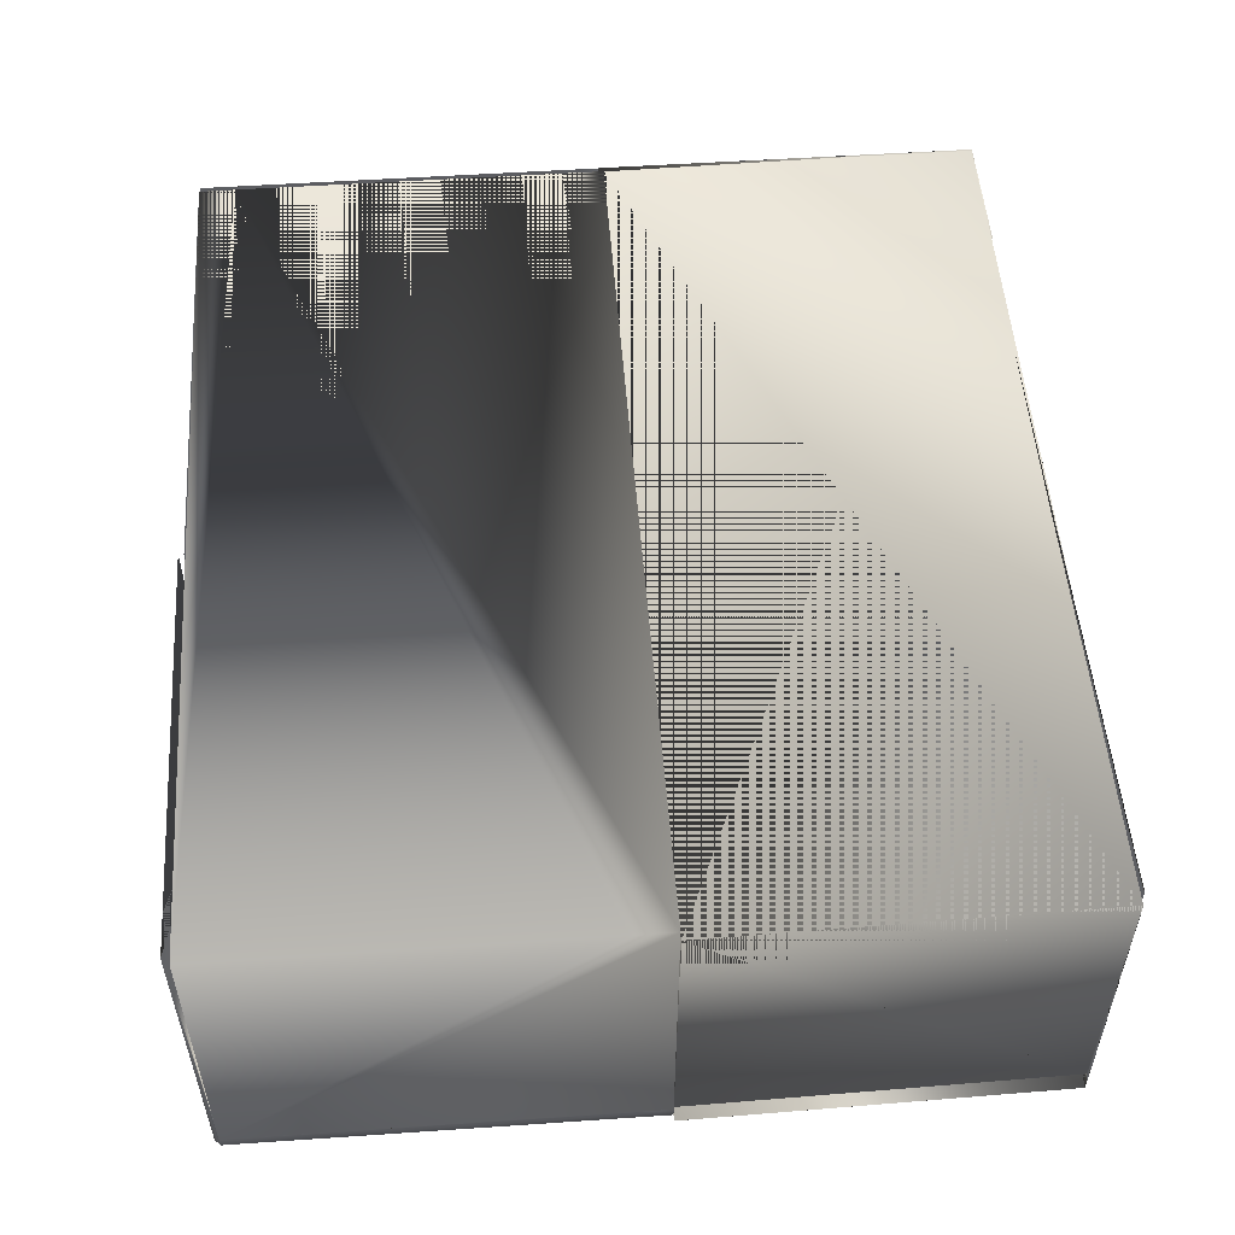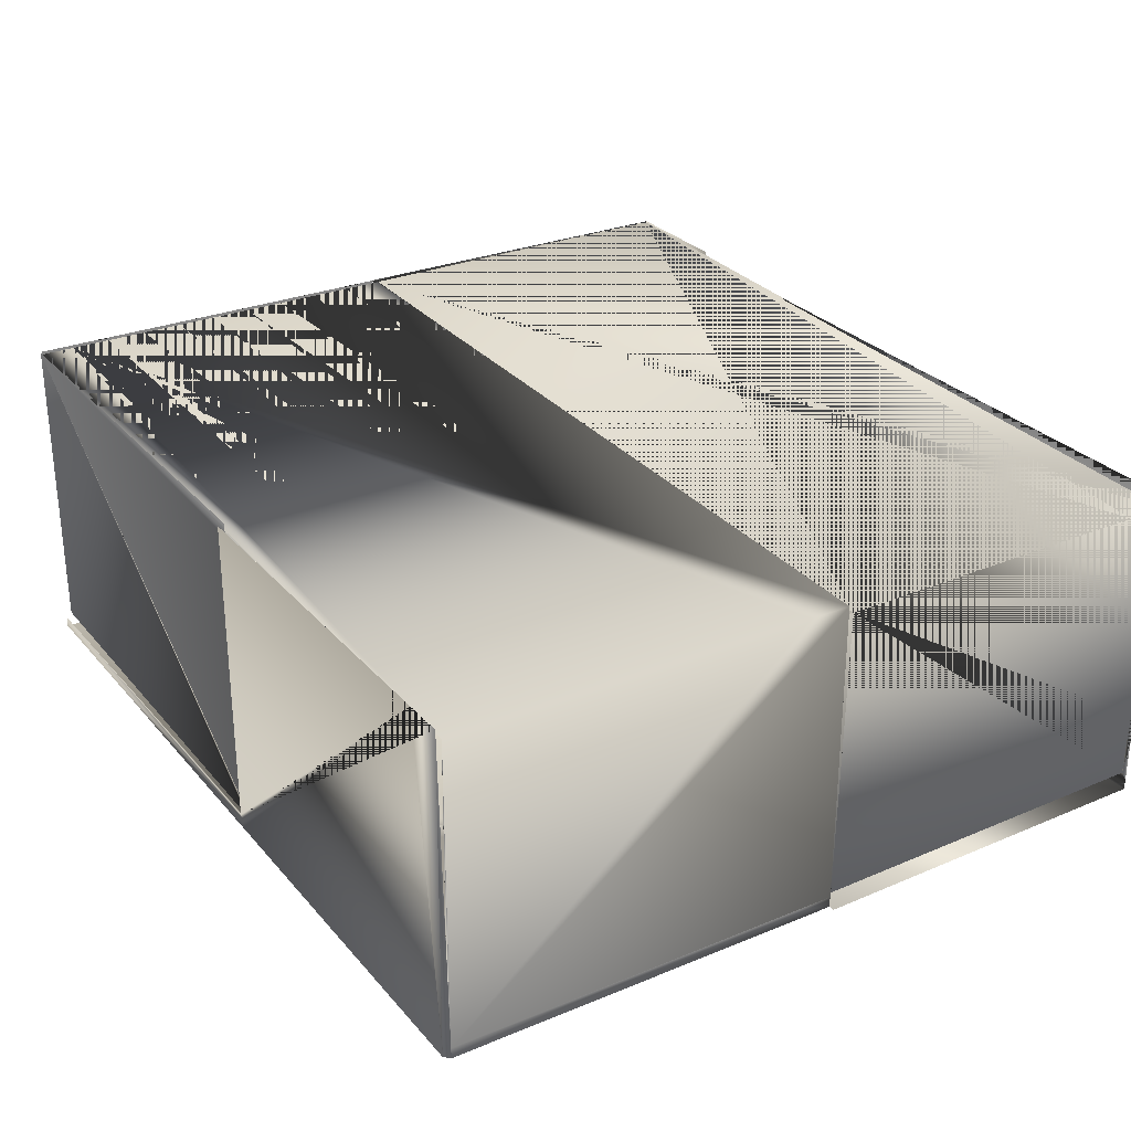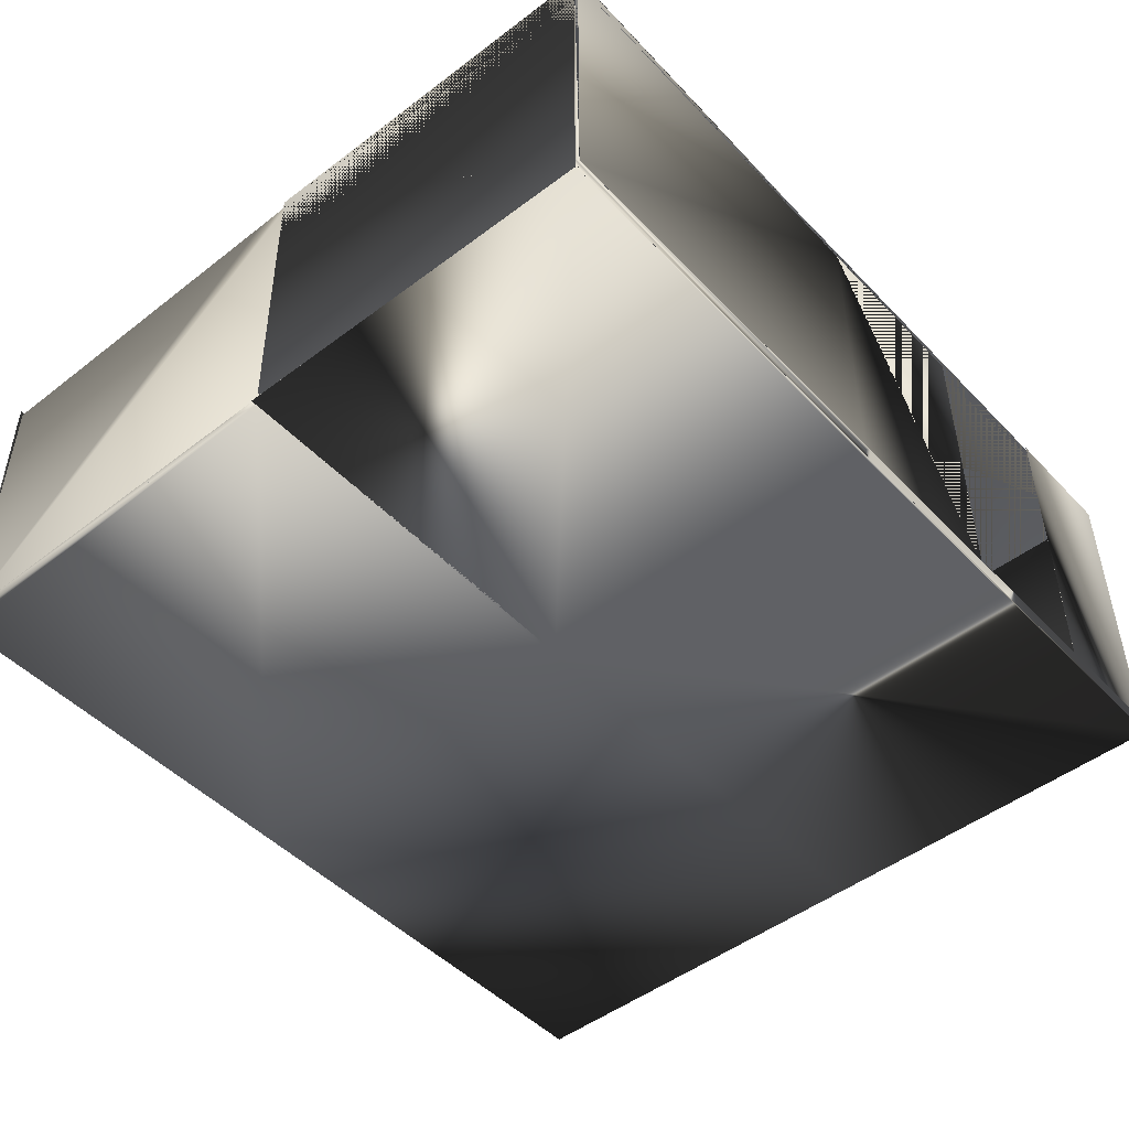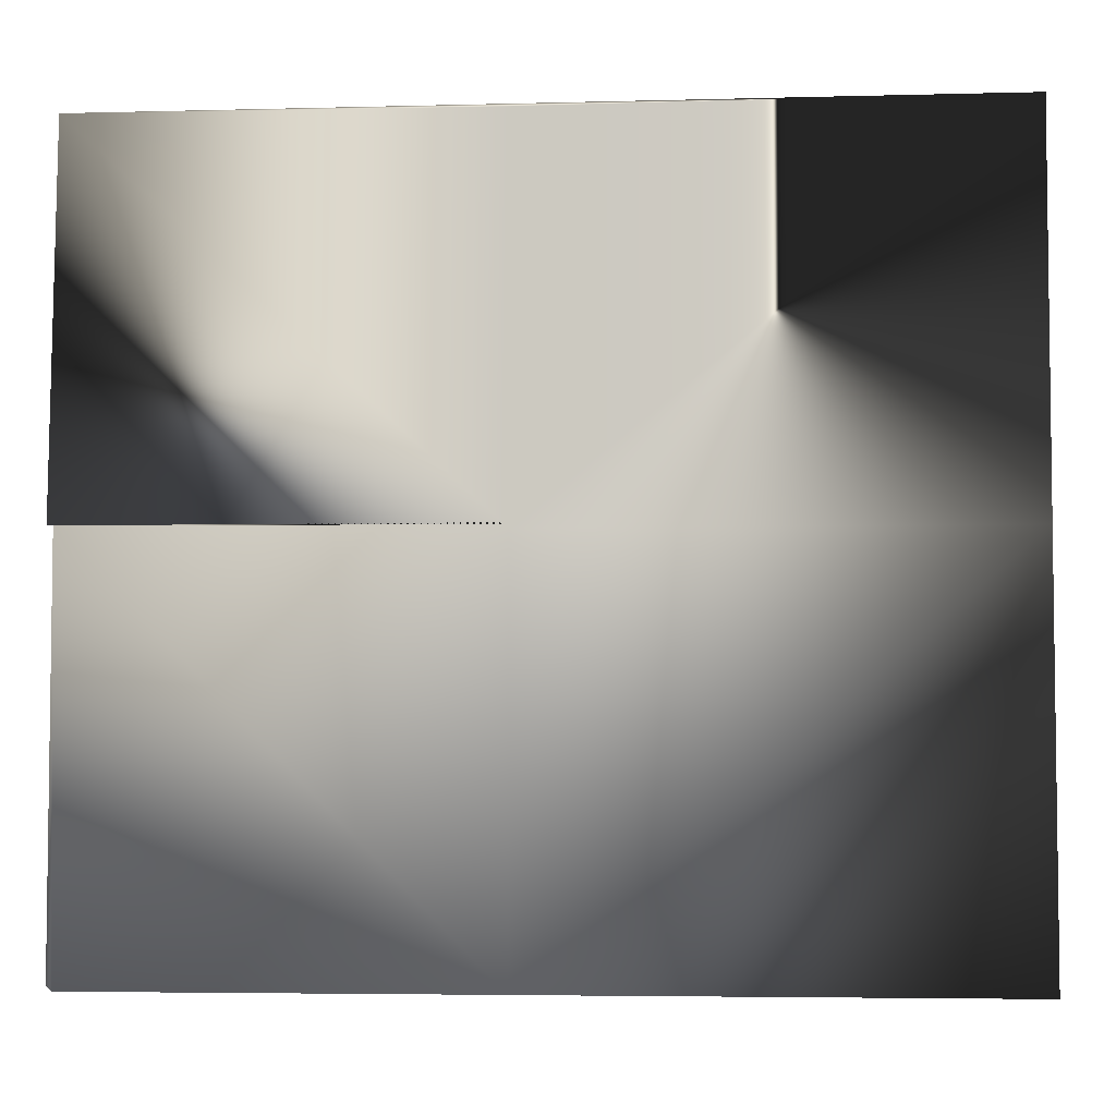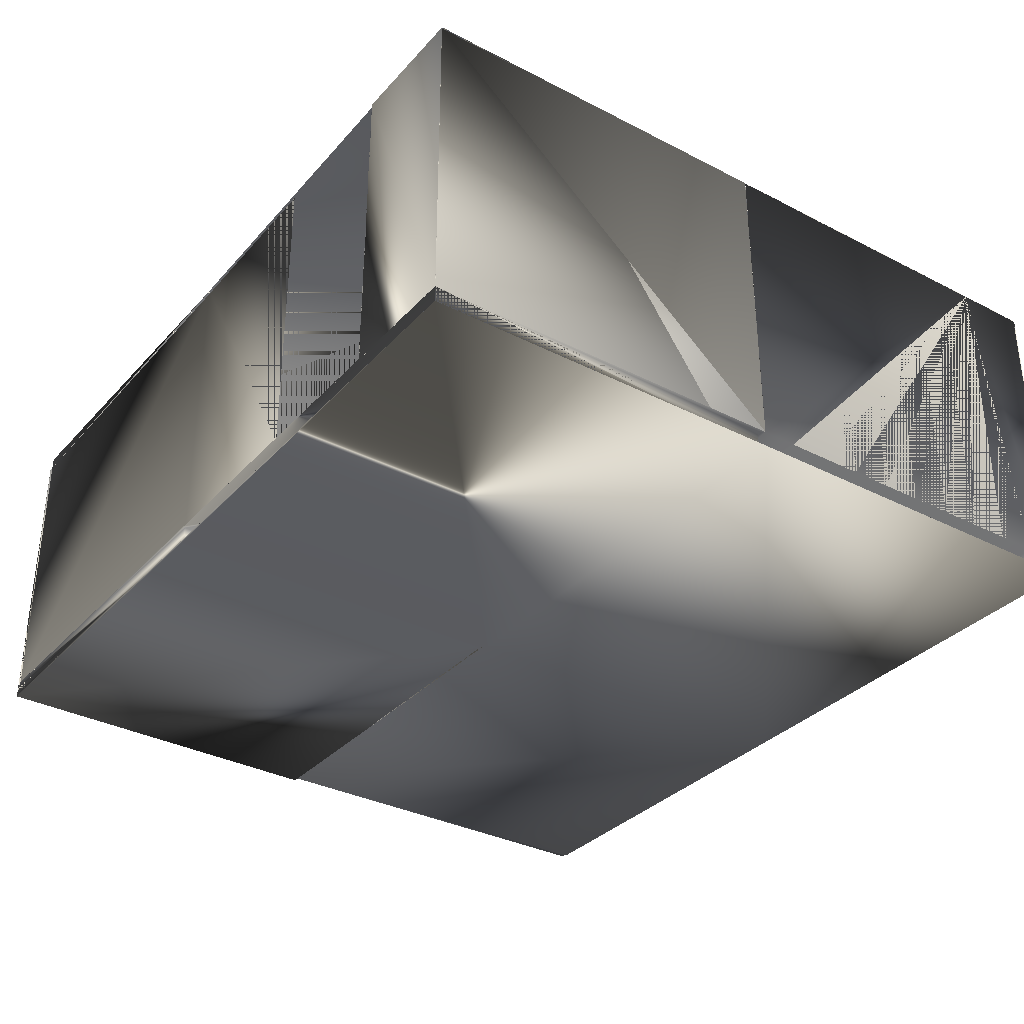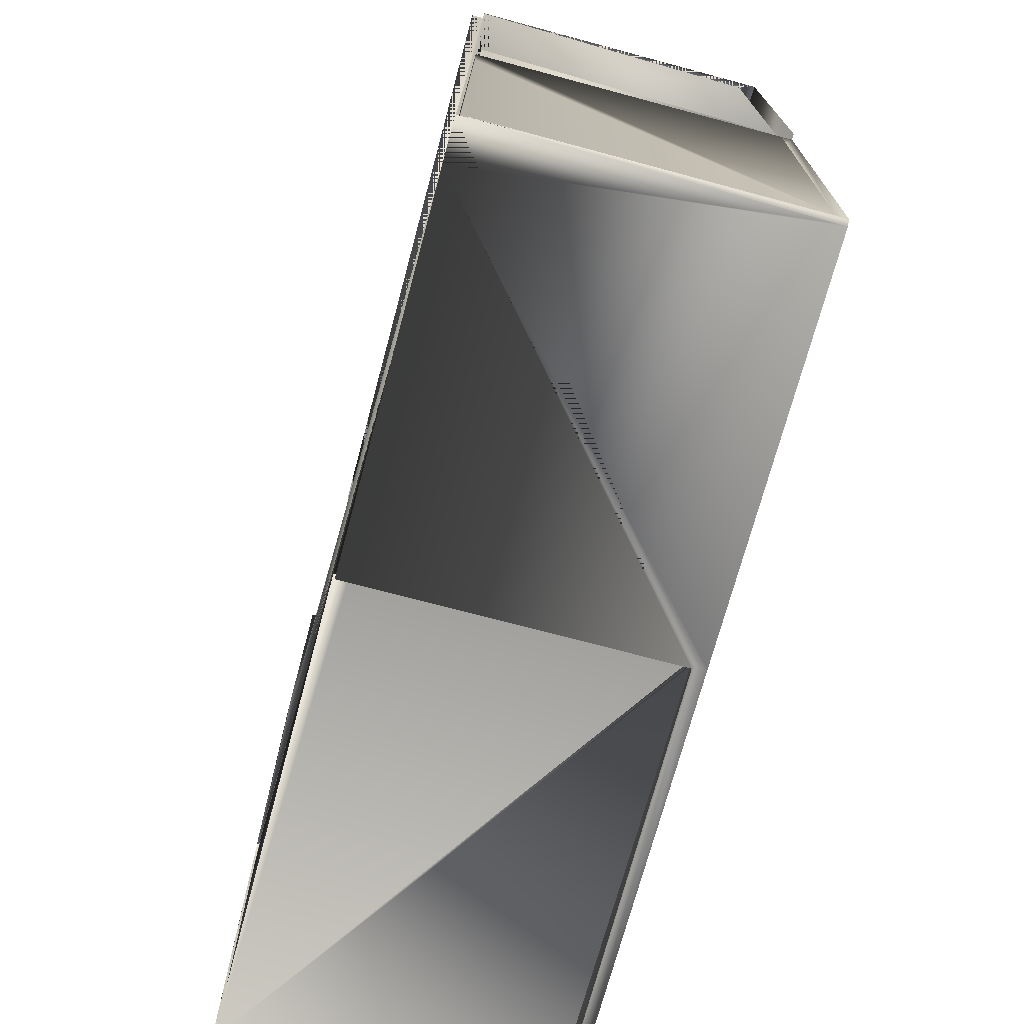
<metadata>
{"format":"obj","ext":"obj","renderer":"f3d","projection":"perspective","resolution":1024,"background":"white","views":[{"elev":52.4,"azim":-94.2,"up":"+Y"},{"elev":28.2,"azim":-121.9,"up":"+Y"},{"elev":-47.9,"azim":-49.0,"up":"+Y"},{"elev":-4.6,"azim":4.8,"up":"+Z"},{"elev":-33.4,"azim":54.9,"up":"+Y"},{"elev":-71.8,"azim":-105.0,"up":"+Z"}]}
</metadata>
<code>
o grid1
v -2.5 3.946 -2.5
v -2 3.946 -2.5
v -1.5 3.946 -2.5
v -1 3.946 -2.5
v -0.5 3.946 -2.5
v 0 3.946 -2.5
v 0.5 3.946 -2.5
v 1 3.946 -2.5
v 1.5 3.946 -2.5
v 2 3.946 -2.5
v 2.5 3.946 -2.5
v 8.175 3.959 -2
v 8.206 3.984 -2
v 8.175 3.959 -1.5
v 8.206 3.984 -1.5
v 8.175 3.959 -1
v 8.206 3.984 -1
v 8.175 3.959 -0.5
v 8.206 3.984 -0.5
v 8.175 3.959 0
v 8.206 3.984 0
v 8.175 3.959 0.5
v 8.206 3.984 0.5
v 8.175 3.959 1
v 8.206 3.984 1
v 8.175 3.959 1.5
v 8.206 3.984 1.5
v 8.175 3.959 2
v 8.206 3.984 2
v 8.175 3.959 2.5
v -2 0.1 2.5
v -1.5 0.1 2.5
v -1 0.1 2.5
v -0.5 0.1 2.5
v 0 0.1 2.5
v 0.5 0.1 2.5
v 1 0.1 2.5
v 1.5 0.1 2.5
v 2 0.1 2.5
v 6.662 3.987 7.053
v -2.5 3.746 -2.5
v 8.206 -0.1 -2.5
v -2.5 -0.1 2.5
v 8.206 -0.1 7.053
v 8.175 3.959 -2.433
v -2 0.1 -2.433
v -1.5 0.1 -2.433
v -1 0.1 -2.433
v -0.5 0.1 -2.433
v 0 0.1 -2.433
v 0.5 0.1 -2.433
v 1 0.1 -2.433
v 1.5 0.1 -2.433
v 2 0.1 -2.433
v 8.206 3.973 -2.433
v 8.206 0.03333 -2.5
v -2.433 -0.1 -2.5
v -2.5 -0.1 -2.433
v -2.433 0.03333 -2.5
v -2.433 0.1 -2
v -2.433 0.1 -1.5
v -2.433 0.1 -1
v -2.433 0.1 -0.5
v -2.433 0.1 0
v -2.433 0.1 0.5
v -2.433 0.1 1
v -2.433 0.1 1.5
v -2.433 0.1 2
v -2.5 0.03333 2.5
v -2.433 0.1 2.5
v -2.5 0.03333 -2.433
v -2.5 0.1667 -2.434
v -2.433 0.1 -2.433
v -2.5 0.03333 2
v -2.5 0.03333 1.5
v -2.5 0.03333 1
v -2.5 0.03333 0.5
v -2.5 0.03333 0
v -2.5 0.03333 -0.5
v -2.5 0.03333 -1
v -2.5 0.03333 -1.5
v -2.5 0.03333 -2
v 2.469 0.1 -2
v 2.469 0.1 -1.5
v 2.469 0.1 -1
v 2.469 0.1 -0.5
v 2.469 0.1 0
v 2.469 0.1 0.5
v 2.469 0.1 1
v 2.469 0.1 1.5
v 2.469 0.1 2
v 8.225 3.967 7.053
v 2.469 -0.1 -2.5
v -2.506 -0.1 7.053
v 2.469 3.973 -2.433
v 2.5 0.1314 -2.434
v 2.5 0.07778 -2.456
v 2.5 0.05556 -2.478
v 2.469 0.03333 -2.5
v 2.5 0.06476 -2.5
v 2.5 0.06857 -2
v 2.5 0.06857 -1.5
v 2.5 0.06857 -1
v 2.5 0.06857 -0.5
v 2.5 0.06857 0
v 2.5 0.06857 0.5
v 2.5 0.06857 1
v 2.5 0.06857 1.5
v 2.5 0.06857 2
v 2.5 0.06857 2.469
v 2.5 -0.06857 2.469
v 2.5 -0.06857 -2.469
v 8.206 3.984 -2.419
v 8.191 0.09994 -2.433
v 8.191 0.1001 -2.433
v 2.469 0.1 -2.419
v 2.454 0.1 -2.433
v 2.479 0.1105 -2.434
v 8.139 0.09963 2.5
v 8.206 3.984 2.433
v 8.206 -0.1 2.433
v 8.139 -0.09963 2.5
v 8.159 3.967 2.5
v 2.469 0.1 2.433
v -2.573 -0.1 2.5
v 2.469 -0.1 2.433
v 8.139 -0.03333 2.5
v 8.139 0.03333 2.5
v 2.535 0.03333 2.5
v 2.535 -0.03333 2.5
v 2.469 0.09954 7.022
v 2.5 0.1 7.053
v 4.754 3.919 7.022
v 2.469 -0.1 7.022
v 2.5 -0.1 7.053
v 2.469 -0.09954 7.022
v 2.402 0.06857 2.5
v 2.37 0.1 2.5
v 2.424 0.1 2.478
v 2.402 -0.06857 2.5
v 2.37 -0.1 2.5
v 2.424 -0.1 2.478
v 2.468 -0.06857 7.022
v 2.468 0.06857 7.022
v -2.44 0.09958 7.053
v -2.506 0.03333 7.053
v -2.44 0.09999 7.053
v -2.44 0.1 7.053
v -2.44 3.919 7.053
v -2.506 0.09958 2.5
v -2.506 0.1 2.5
v -2.506 0.1 2.5
v 8.199 0.1 -2
v 8.199 0.09996 -2
v 8.199 0.1 -1.5
v 8.199 0.09996 -1.5
v 8.199 0.1 -1
v 8.199 0.09996 -1
v 8.199 0.1 -0.5
v 8.199 0.09996 -0.5
v 8.199 0.1 0
v 8.199 0.09996 0
v 8.199 0.1 0.5
v 8.199 0.09996 0.5
v 8.199 0.1 1
v 8.199 0.09996 1
v 8.199 0.1 1.5
v 8.199 0.09996 1.5
v 8.199 0.1 2
v 8.199 0.09996 2
v 8.199 0.1 -2.419
v 8.206 0.107 -2.419
v 8.201 0.09998 -2.423
v 8.199 0.1 2.433
v 8.206 3.987 2.44
v 8.201 0.09997 2.438
v 8.206 3.806 -2.433
v 8.205 3.806 -2.433
v 8.205 3.806 -2.433
v 2.469 3.806 -2.433
v 2.468 3.806 -2.433
v 2.469 3.806 -2.433
v 6.66 0.1 7.053
v 8.206 0.09997 7.051
v 8.206 0.09821 7.053
v 8.206 0.1 7.051
v 8.204 0.1 2.439
v 8.206 0.1018 2.44
v 8.204 0.09999 2.44
v 2.469 0.1 7.022
v 2.469 0.1 7.022
v 4.754 0.1 7.022
v -2.44 0.1 7.053
v -2.44 0.1001 7.053
v -2.44 0.1 7.053
v 2.469 3.919 7.022
v 2.469 3.919 7.022
v 2.468 3.919 7.022
v 2.469 0.1 7.022
v 2.469 0.1 7.022
v 2.469 0.1 7.022
v 8.206 3.987 7.053
v 8.206 3.987 7.053
v 8.206 3.987 7.053
v 8.206 3.987 7.052
v 8.205 0.09999 7.053
v 8.203 0.1 7.053
v 8.204 0.1 7.052
v -2.503 3.767 7.053
v -2.506 3.767 7.053
v -2.503 3.767 7.053
v -2.503 3.767 7.053
v -2.503 3.767 7.053
v -2.57 3.767 2.5
v -2.57 3.767 2.5
v -2.57 3.767 2.5
v -2.5 3.814 -2
v -2.498 3.814 -2
v -2.5 3.814 -1.5
v -2.498 3.814 -1.5
v -2.5 3.814 -1
v -2.498 3.814 -1
v -2.5 3.814 -0.5
v -2.498 3.814 -0.5
v -2.5 3.814 0
v -2.498 3.814 0
v -2.5 3.814 0.5
v -2.498 3.814 0.5
v -2.5 3.814 1
v -2.498 3.814 1
v -2.5 3.814 1.5
v -2.498 3.814 1.5
v -2.5 3.814 2
v -2.498 3.814 2
v -2.5 3.814 2.5
v -2.498 3.814 2.5
v -2.5 3.814 -2.433
v -2.5 3.814 -2.433
v -2.498 3.814 -2.433
g grid1_default
f 1 41 58 71 72
f 1 59 57 41
f 1 72 73 46 47 48 49 50 51 52 53 54 117 118 96 97 98 100 11 10 9 8 7 6 5 4 3 2
f 2 3 4 5 6 7 8 9 10 11 100 99 93 57 59 1
f 12 14 220 218
f 12 45 237 217 219 221 223 225 227 229 231 233 235 30 28 26 24 22 20 18 16 14
f 13 153 155 15
f 14 16 222 220
f 15 17 19 21 23 25 27 29 120 176 170 168 166 164 162 160 158 156 154 173 113 13
f 15 155 157 17
f 16 18 224 222
f 17 157 159 19
f 18 20 226 224
f 19 159 161 21
f 20 22 228 226
f 21 161 163 23
f 22 24 230 228
f 23 163 165 25
f 24 26 232 230
f 25 165 167 27
f 26 28 234 232
f 27 167 169 29
f 28 30 236 234
f 29 169 174 120
f 30 235 236
f 31 70 69 43 141 140 137 138 39 38 37 36 35 34 33 32
f 32 33 34 35 36 37 38 39 138 139 124 91 90 89 88 87 86 85 84 83 116 117 54 53 52 51 50 49 48 47 46 73 60 61 62 63 64 65 66 67 68 70 31
f 40 183 206 202
f 40 202 203
f 40 205 208 183
f 42 93 99 56
f 42 112 111 122 121
f 43 58 57 93 126 142 141
f 43 69 74 75 76 77 78 79 80 81 82 71 58
f 44 121 122
f 44 135 134 126 121
f 45 238 237
f 55 95 180 177
f 55 179 115 114 97 96 118 182 95
f 56 98 112 42
f 56 100 98
f 57 58 41
f 62 61 60 73 239 218 220 222 224 226 228 230 232 234 236 70 68 67 66 65 64 63
f 70 236 235 69
f 71 82 81 80 79 78 77 76 75 74 69 235 233 231 229 227 225 223 221 219 217 237
f 92 209 210
f 92 211 212
f 92 213 216 123
f 94 125 142 134
f 94 134 135
f 94 143 140 125
f 94 146 145 144 143
f 95 181 180
f 95 182 181
f 97 101 102 103 104 105 106 107 108 109 110 111 112 98
f 97 114 173 154 101
f 99 100 56
f 101 154 156 102
f 102 156 158 103
f 103 158 160 104
f 104 160 162 105
f 105 162 164 106
f 106 164 166 107
f 107 166 168 108
f 108 168 170 109
f 109 170 176 119 110
f 110 119 122 111
f 113 171 153 13
f 113 172 171
f 114 178 177 172 173
f 117 116 180 181
f 120 174 187 188
f 121 126 93 42
f 122 119 186 185 44
f 123 215 214 209 92
f 123 216 215
f 124 139 190 191
f 124 174 169 167 165 163 161 159 157 155 153 171 116 83 84 85 86 87 88 89 90 91
f 125 141 142
f 127 44 185 184 128
f 127 130 136 135 44
f 128 129 130 127
f 128 184 206 207 132 131 129
f 129 131 136 130
f 132 148 147 131
f 133 196 197
f 133 197 198
f 134 142 126
f 135 136 94
f 136 131 147 146 94
f 138 137 150 151
f 140 141 125
f 140 143 144 137
f 144 145 150 137
f 145 209 214 150
f 146 210 209 145
f 147 211 210 146
f 148 212 211 147
f 149 193 194
f 149 198 197 190 193
f 151 150 214 215
f 151 152 139 138
f 152 193 190 139
f 171 172 177 180 116
f 173 172 113
f 175 187 208 205
f 175 188 187
f 176 189 186 119
f 177 178 55
f 178 179 55
f 179 178 114 115
f 181 182 118 117
f 183 207 206
f 183 208 207
f 185 203 202 184
f 186 204 203 185
f 188 189 176 120
f 191 190 197 196
f 191 199 200 132 207 208 187 174 124
f 192 199 196 133
f 192 200 199
f 192 201 200
f 194 195 149
f 195 194 213 212 148
f 195 201 198 149
f 196 199 191
f 198 201 192 133
f 200 201 195 148 132
f 202 206 184
f 203 204 40
f 204 205 40
f 205 204 186 189 188 175
f 210 211 92
f 212 213 92
f 215 216 152 151
f 216 213 194 193 152
f 218 239 45 12
f 237 238 72 71
f 238 239 73 72
f 239 238 45

</code>
